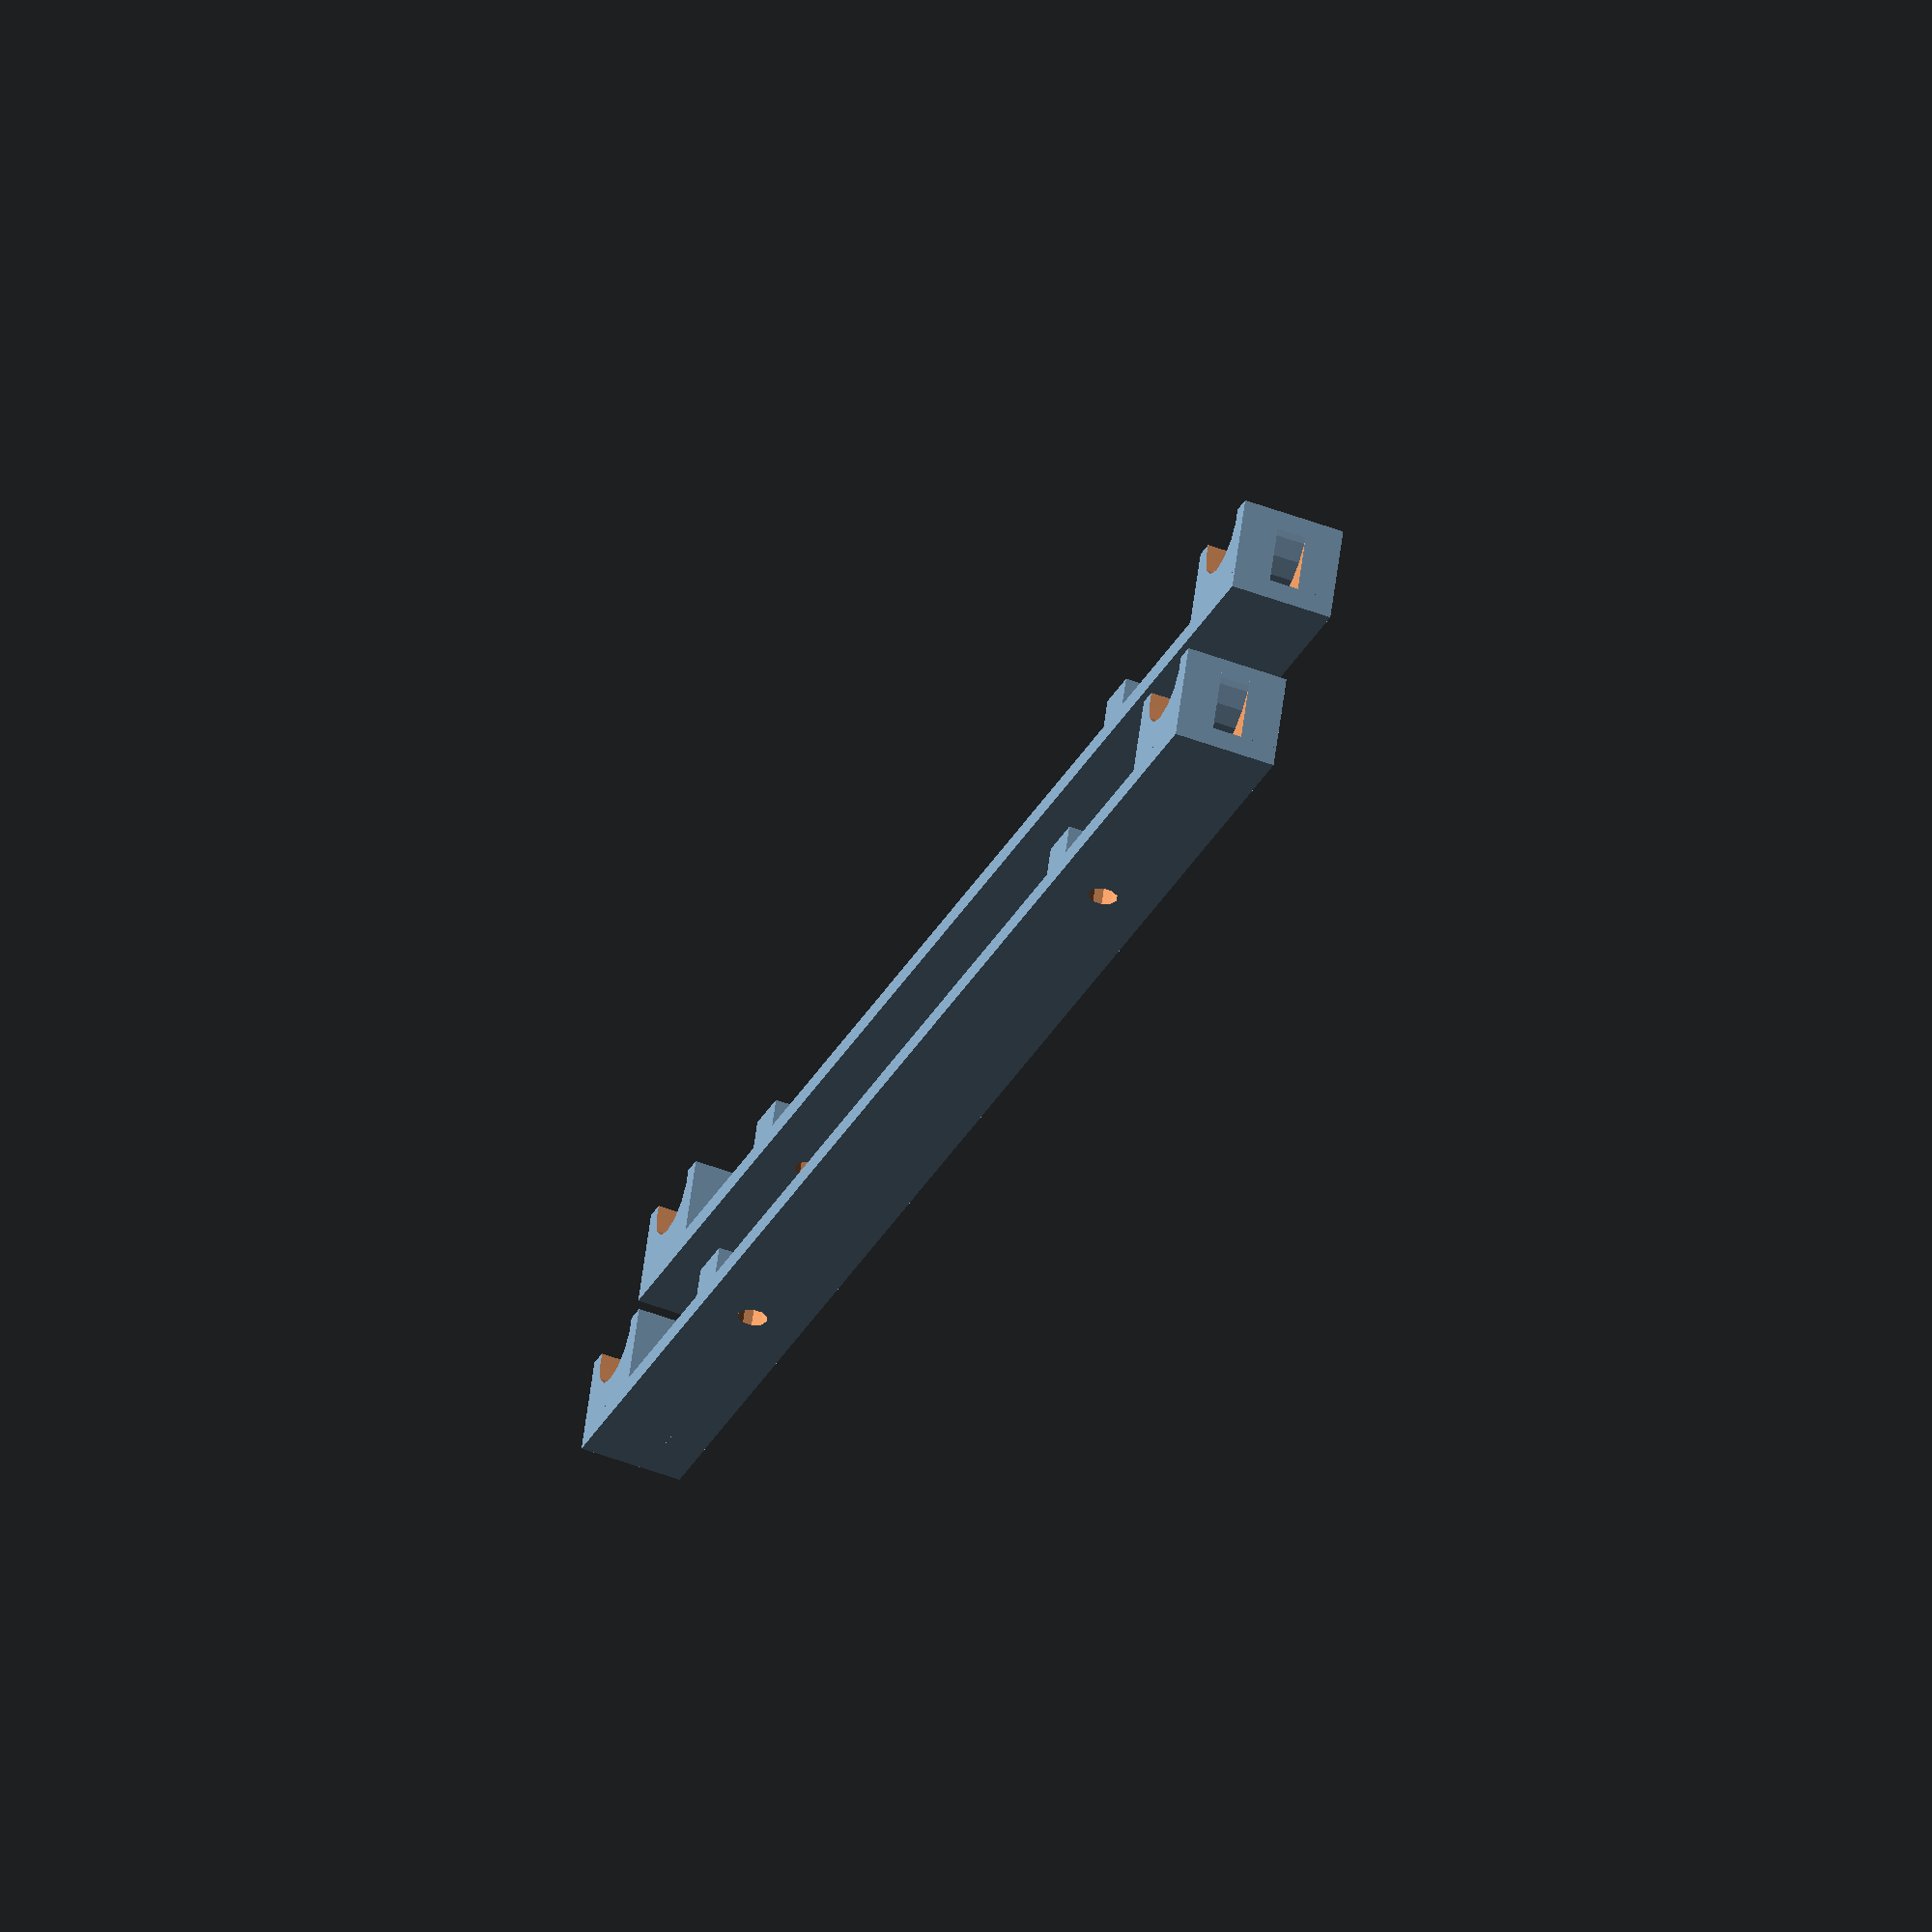
<openscad>
wall_thickness = 2;
M8_dia = 8;
M3_dia = 3;
M3_nut_dia = 5.5;
// distance between holes on electronics
hole_distance = 94;
// distance between rods on printer
rod_distance = 147.5;


module rod_catch(M8_dia = 8,wall_thickness = 2,length = 10,zip_width = 2){
	difference(){
		cube(size = [length,M8_dia + 2*wall_thickness,M8_dia/2 + 2*wall_thickness],center=true);
		translate([0,0,1.5*wall_thickness])rotate([0,90,0])hull(){
			cylinder(r=M8_dia/2,h=length+1,center=true);
			translate([-3,0,0])cylinder(r=M8_dia/2,h=length+1,center=true);
		}
		translate([0,0,1.6*wall_thickness])rotate([0,90,0]){
			difference(){
				cylinder(r = M8_dia/2 + 3*wall_thickness,h=zip_width,center=true);
				cylinder(r = M8_dia/2 + wall_thickness + 0.2,h=zip_width,center=true);
			}
		}
	}
}

module parametric_holder(M8_dia = 8, M3_dia = 3, M3_nut_dia = 5.5,wall_thickness = 2,rod_distance = 150,hole_distance = 100, zip_width = 2){
	width = zip_width + M3_nut_dia + wall_thickness;

	difference(){
		union(){
			cube(size = [width, rod_distance + M8_dia + wall_thickness*2, wall_thickness],center = true);
			translate([0,-hole_distance/2,wall_thickness])
			cube(size = [width, M3_dia + wall_thickness, 2*wall_thickness],center = true);
			translate([0,hole_distance/2,wall_thickness])
			cube(size = [width, M3_dia + wall_thickness, 2*wall_thickness],center = true);
			}
		//screw holes
		translate([0,-hole_distance/2,wall_thickness])cylinder(r = M3_dia/2, h = 4*wall_thickness, center = true, $fn=10);
	translate([0,hole_distance/2,wall_thickness])cylinder(r = M3_dia/2, h = 4*wall_thickness, center = true, $fn=10);
	}

	translate([0,rod_distance/2,wall_thickness*2.5])rod_catch(M8_dia = M8_dia,wall_thickness = wall_thickness,length = width, zip_width = zip_width);
	translate([0,-rod_distance/2,wall_thickness*2.5])rod_catch(M8_dia = M8_dia,wall_thickness = wall_thickness,length = width, zip_width = zip_width);
}

rotate([0,90,-45])parametric_holder(M8_dia,M3_dia,M3_nut_dia,wall_thickness,rod_distance,hole_distance,3);

translate([0,16,0])rotate([0,90,-45])parametric_holder(M8_dia,M3_dia,M3_nut_dia,wall_thickness,rod_distance,hole_distance,3);


</openscad>
<views>
elev=49.0 azim=244.1 roll=67.1 proj=o view=solid
</views>
